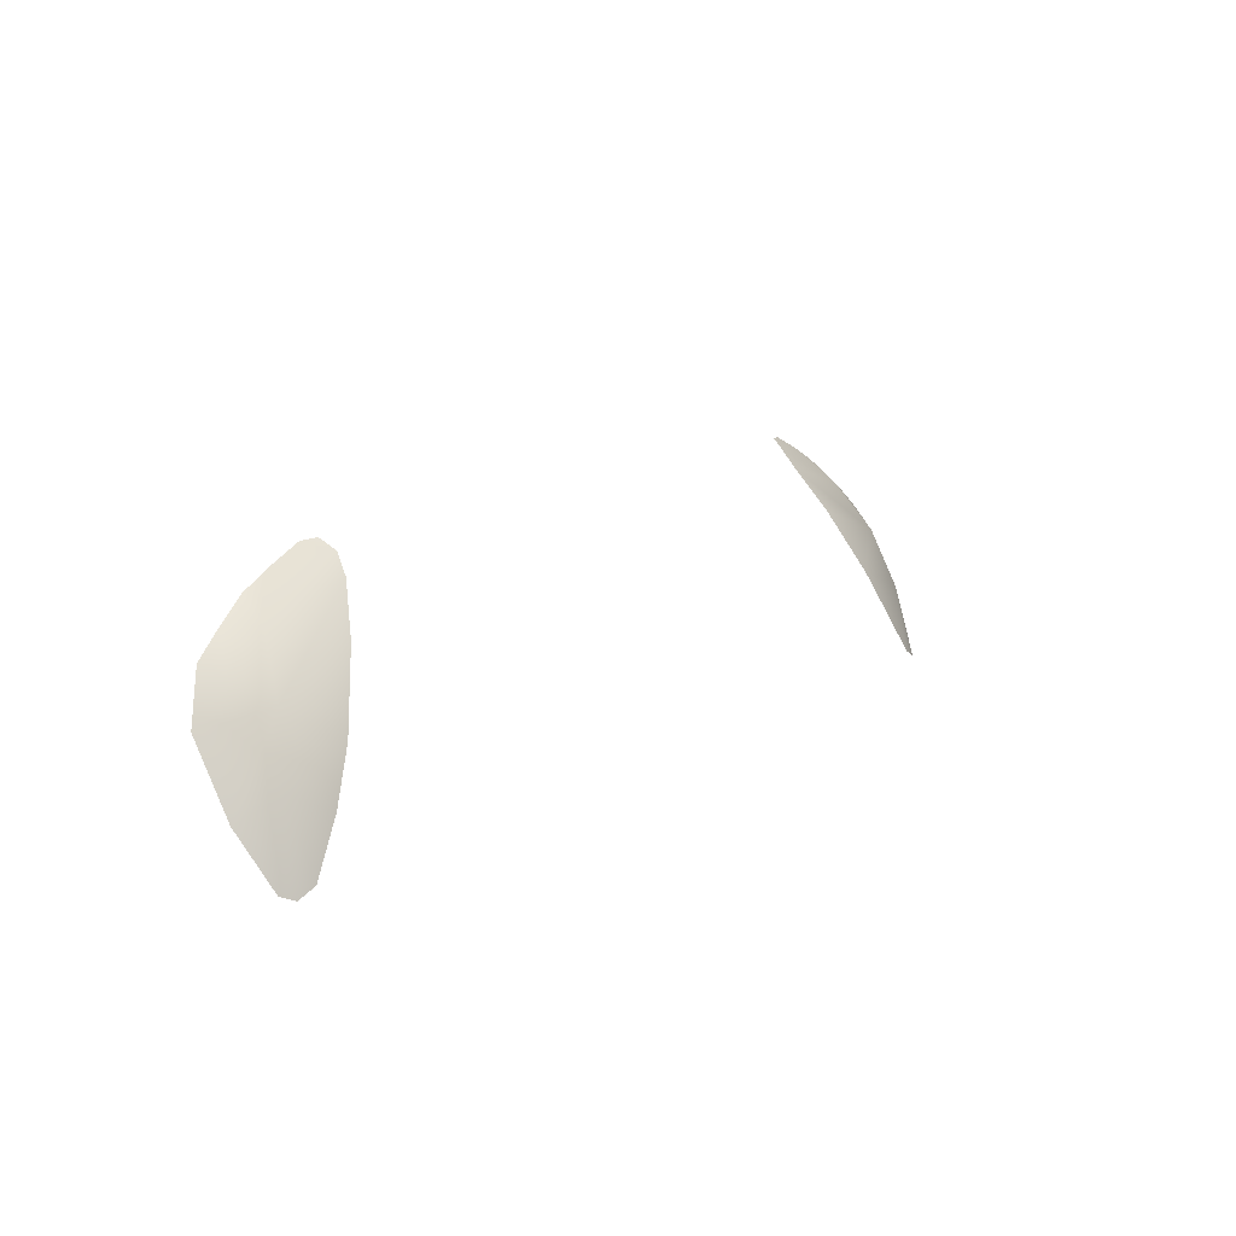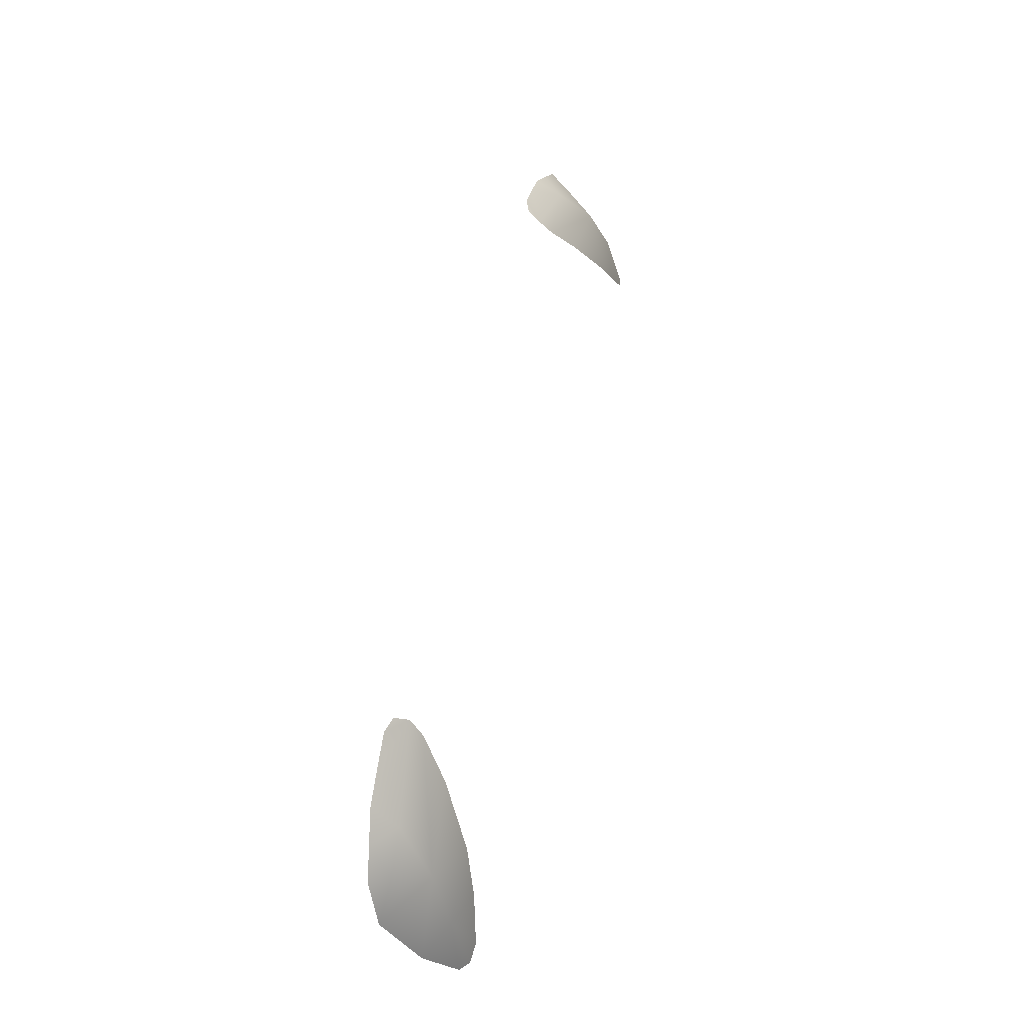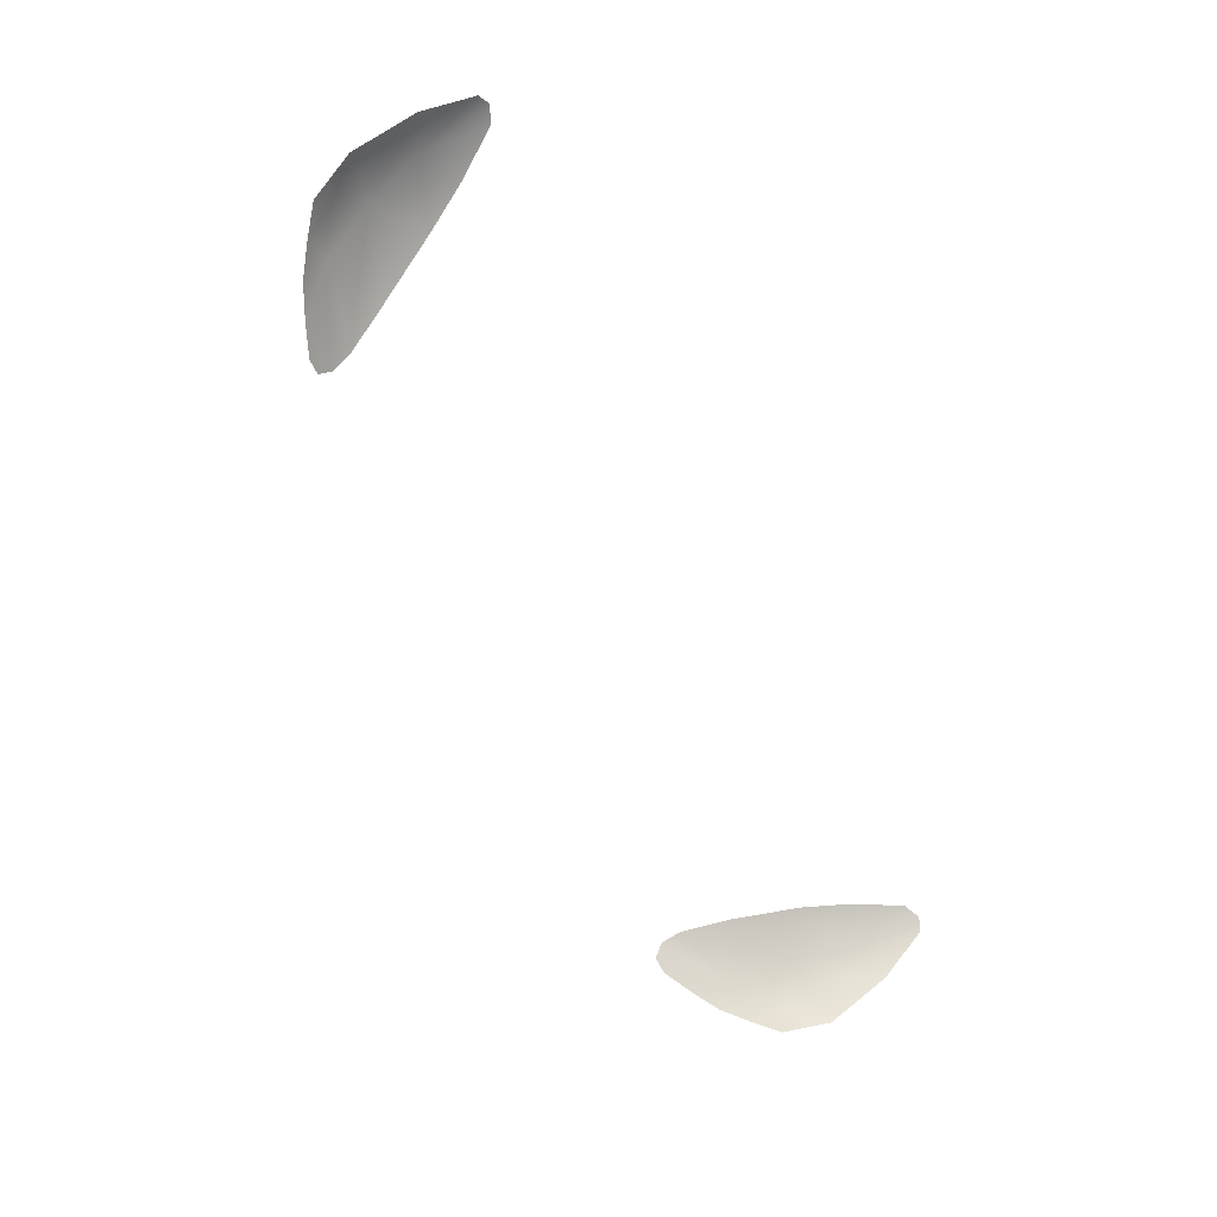
<metadata>
{"format":"obj","ext":"obj","renderer":"f3d","projection":"perspective","resolution":1024,"background":"white","views":[{"elev":13.1,"azim":126.5,"up":"+Z"},{"elev":55.6,"azim":101.3,"up":"+Z"},{"elev":-71.1,"azim":117.6,"up":"+Y"}]}
</metadata>
<code>
g ref_12
v 0.6904 0.7151 1.753
v 0.769 0.651 1.73
v 0.7206 0.661 1.787
v 0.7708 0.7124 1.628
v 0.7184 0.7477 1.657
v 0.7492 0.7636 1.547
v 0.6128 0.7502 1.7
v 0.6547 0.7688 1.626
v 0.5579 0.7074 1.804
v 0.7315 0.7768 1.54
v 0.7044 0.7811 1.552
v 0.6565 0.6608 1.834
v 0.5227 0.6682 1.874
v 0.5158 0.6472 1.903
v 0.5966 0.6172 1.896
v 0.6942 0.6245 1.837
v 0.7375 0.631 1.802
v 0.549 0.6168 1.917
v 0.5247 0.6252 1.919
v 0.6486 0.6176 1.869
v -0.6831 0.7151 1.753
v -0.7133 0.661 1.787
v -0.7617 0.651 1.73
v -0.7635 0.7124 1.628
v -0.7111 0.7477 1.657
v -0.742 0.7636 1.547
v -0.6056 0.7502 1.7
v -0.6474 0.7688 1.626
v -0.5506 0.7074 1.804
v -0.7242 0.7768 1.54
v -0.6972 0.7811 1.552
v -0.6492 0.6608 1.834
v -0.5154 0.6682 1.874
v -0.5086 0.6472 1.903
v -0.5893 0.6172 1.896
v -0.6869 0.6245 1.837
v -0.7303 0.631 1.802
v -0.5417 0.6168 1.917
v -0.5174 0.6252 1.919
v -0.6413 0.6176 1.869
g ref_12_0
f 3 2 1
f 1 2 4
f 5 1 4
f 5 4 6
f 5 7 1
f 5 8 7
f 7 9 1
f 6 10 5
f 5 10 11
f 11 8 5
f 12 3 1
f 1 13 12
f 9 13 1
f 12 13 14
f 12 14 15
f 16 3 12
f 17 2 3
f 17 3 16
f 18 15 14
f 14 19 18
f 20 12 15
f 20 16 12
f 23 22 21
f 23 21 24
f 21 25 24
f 24 25 26
f 27 25 21
f 28 25 27
f 29 27 21
f 30 26 25
f 30 25 31
f 28 31 25
f 22 32 21
f 33 21 32
f 33 29 21
f 33 32 34
f 34 32 35
f 22 36 32
f 23 37 22
f 22 37 36
f 35 38 34
f 39 34 38
f 32 40 35
f 36 40 32

</code>
